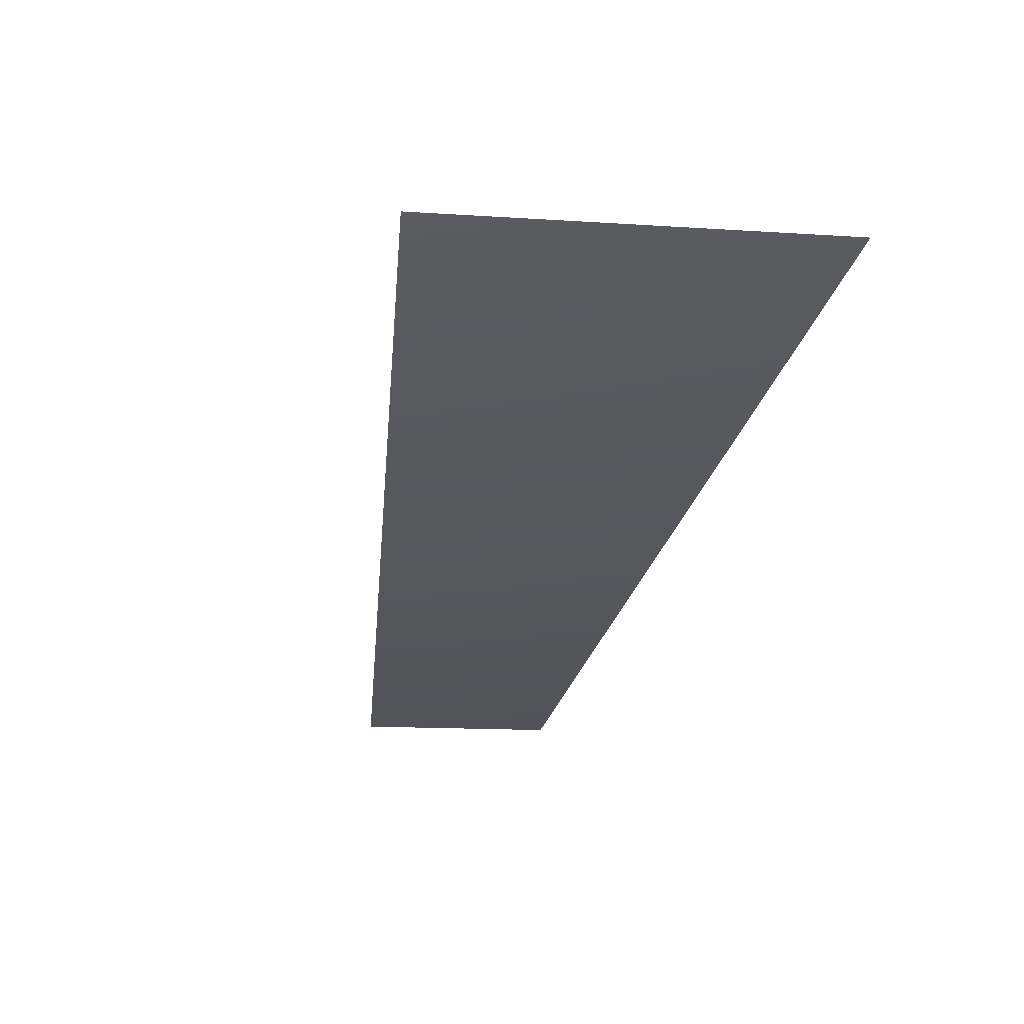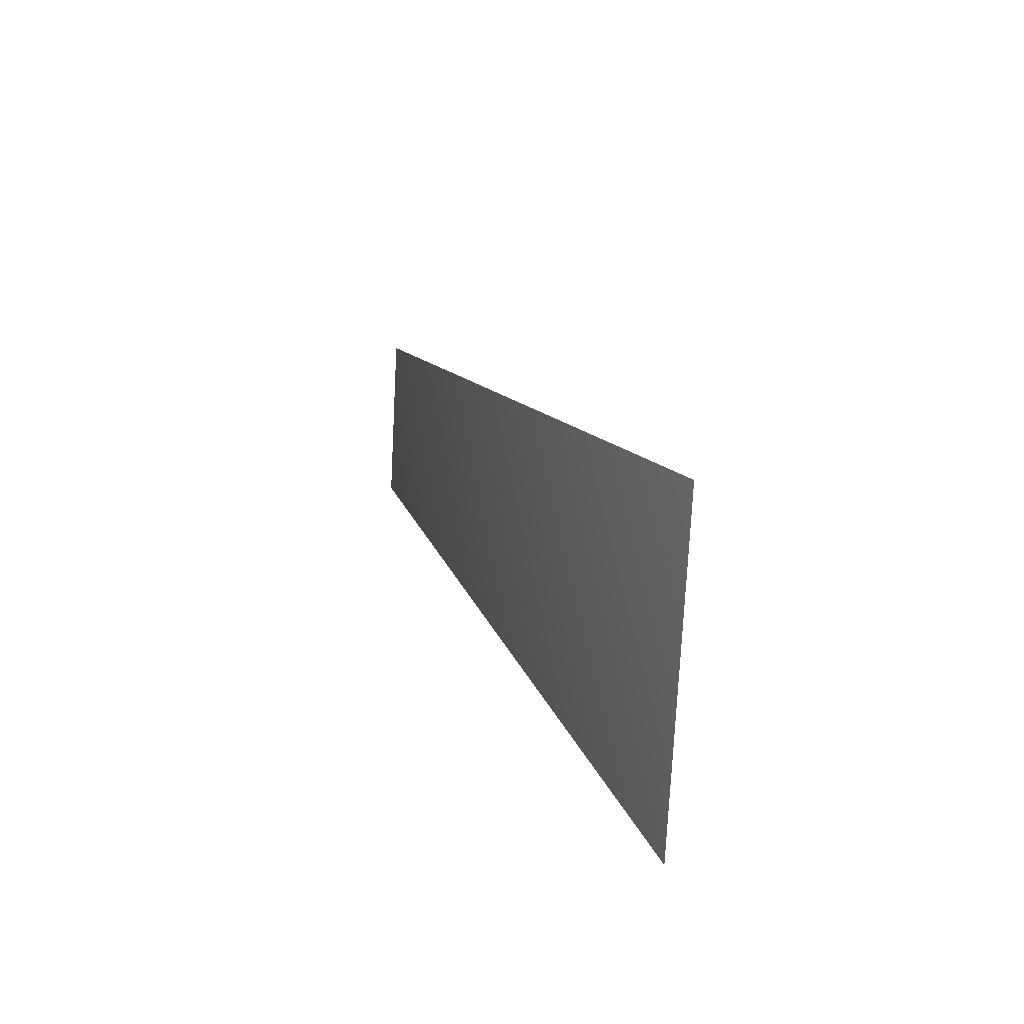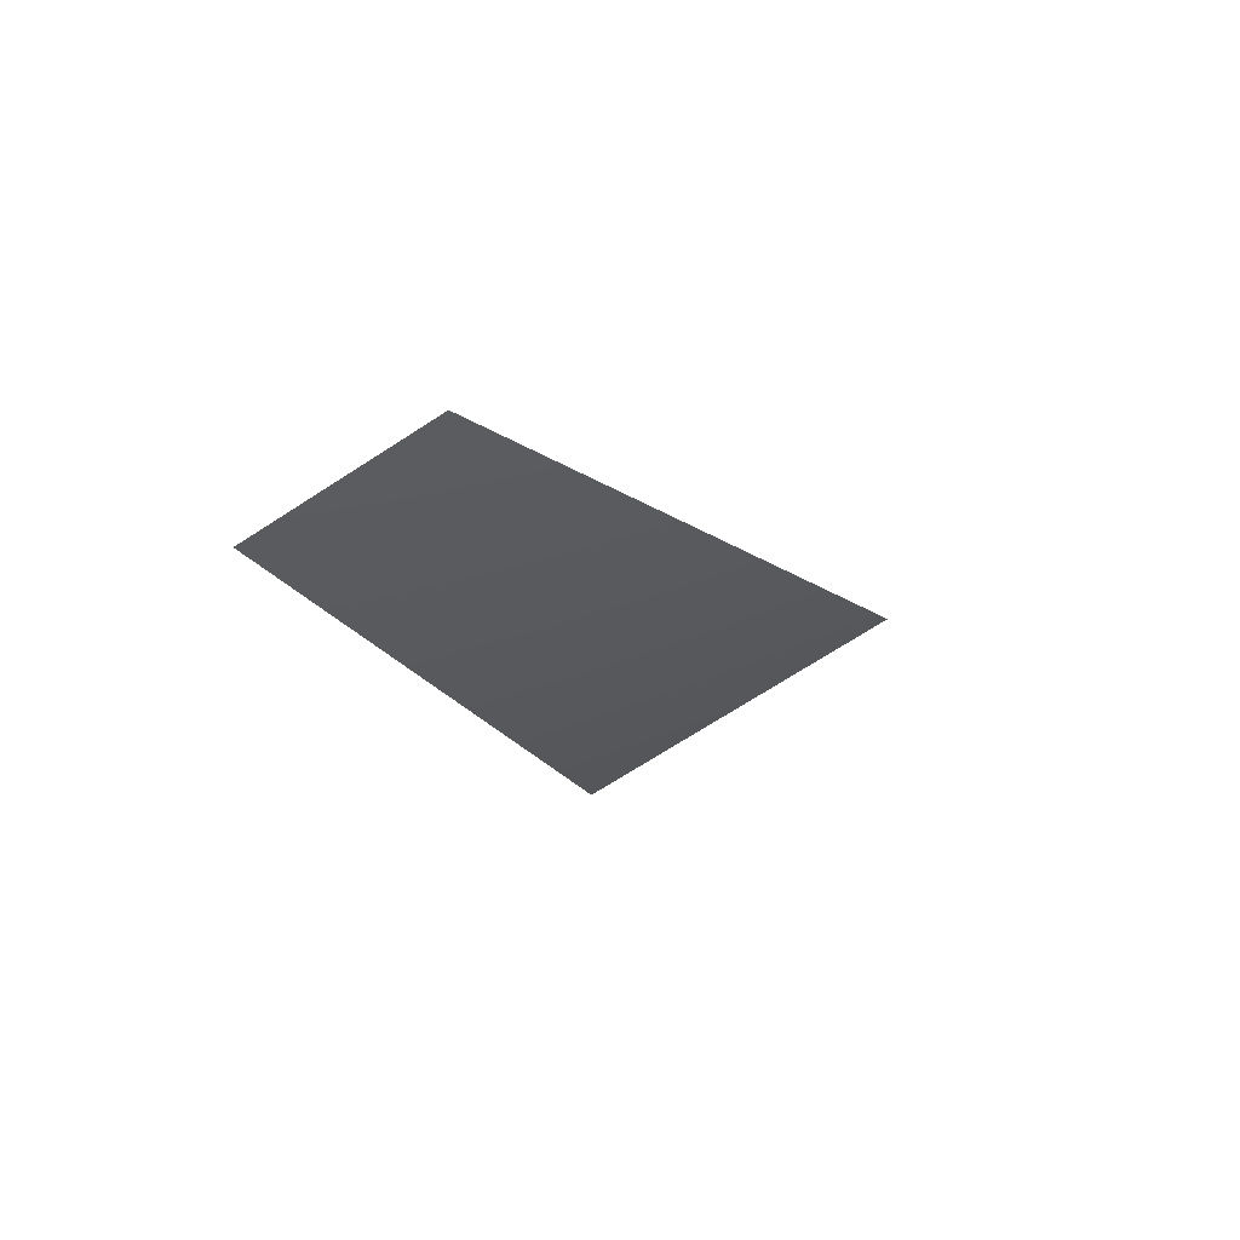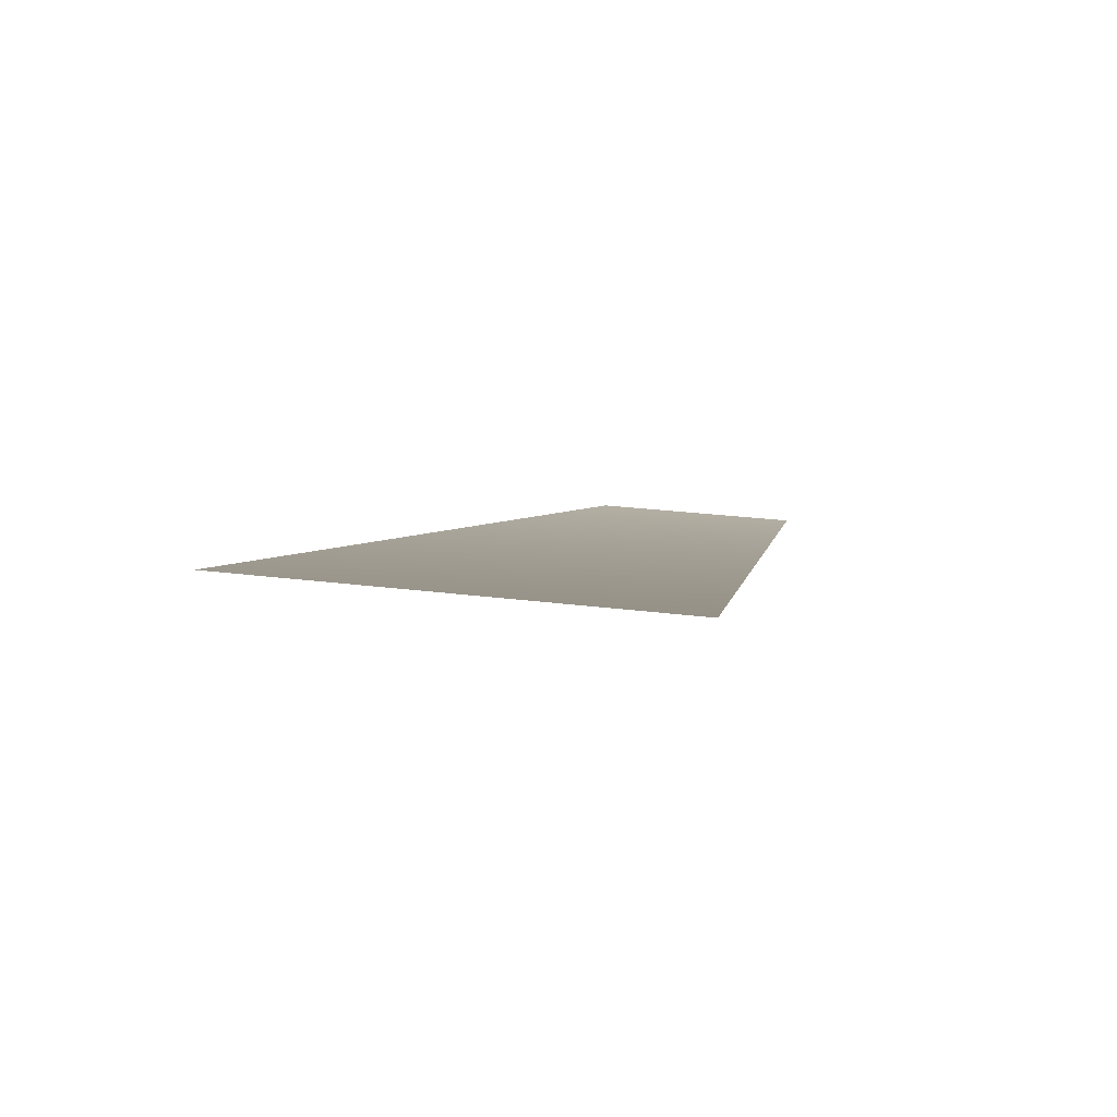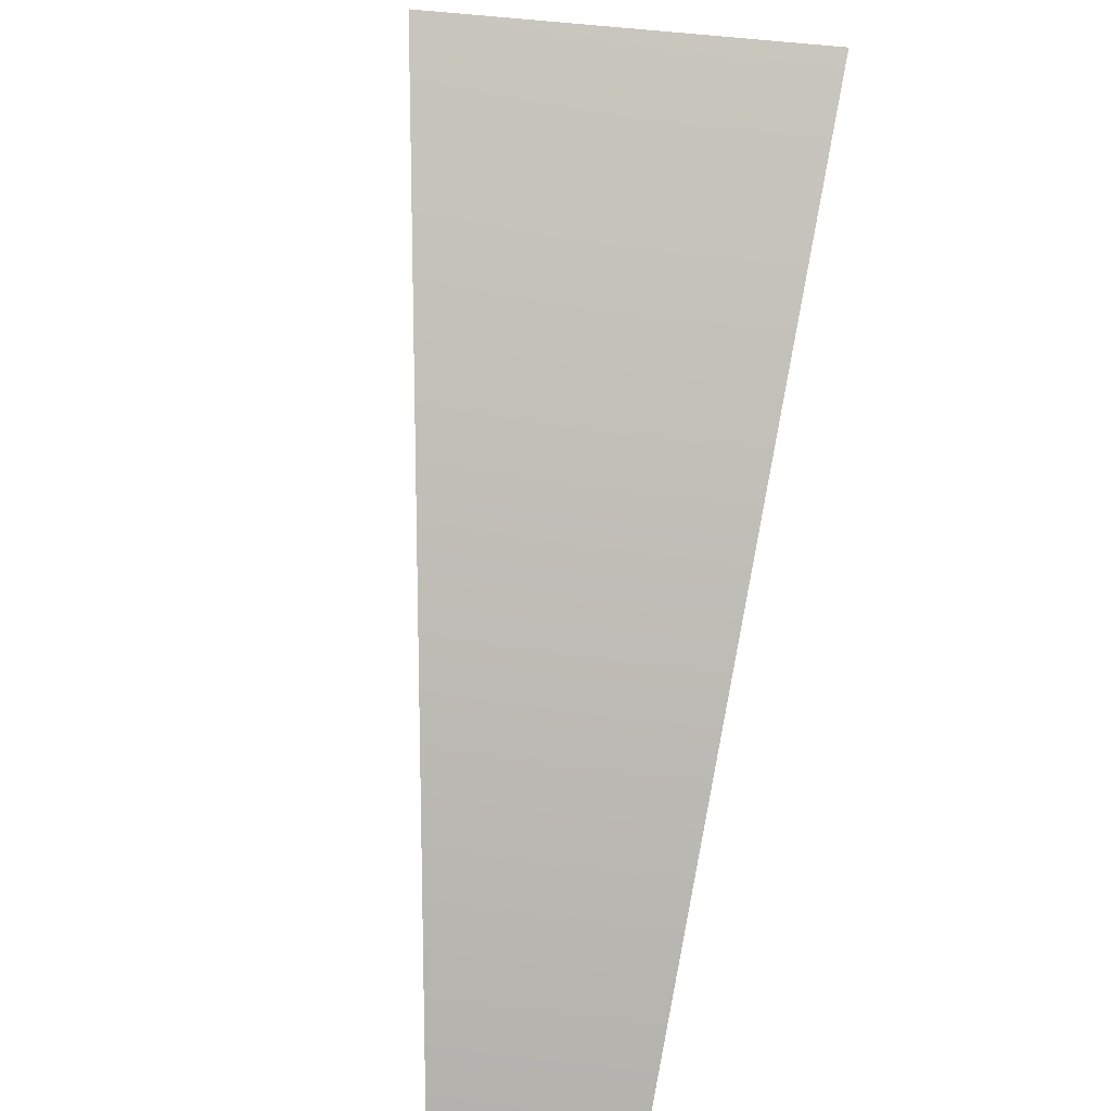
<metadata>
{"format":"obj","ext":"obj","renderer":"f3d","projection":"perspective","resolution":1024,"background":"white","views":[{"elev":-11.7,"azim":141.9,"up":"+Y"},{"elev":-45.5,"azim":86.7,"up":"+Z"},{"elev":51.3,"azim":-18.2,"up":"+Z"},{"elev":21.7,"azim":165.3,"up":"+Y"},{"elev":-68.1,"azim":146.9,"up":"+Y"}]}
</metadata>
<code>
v 611.6 -8035 -1477
v 887.9 -8035 -1329
v 1742 -7568 -2607
v 1200 -7568 -2896
f 1 2 3
f 1 3 4

</code>
